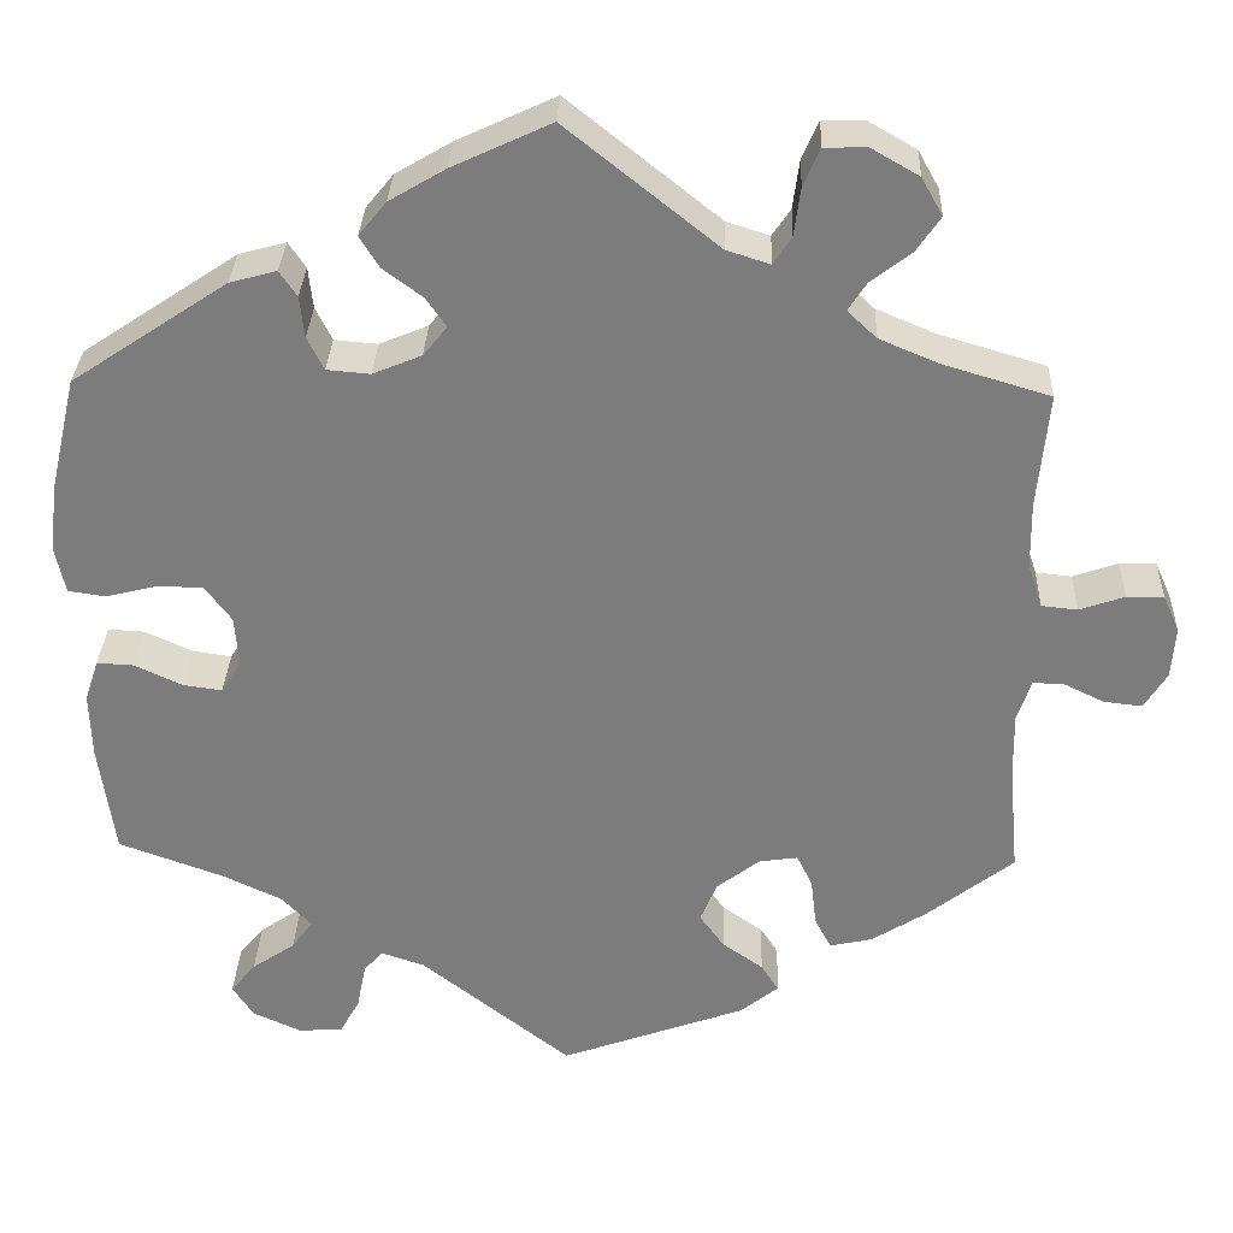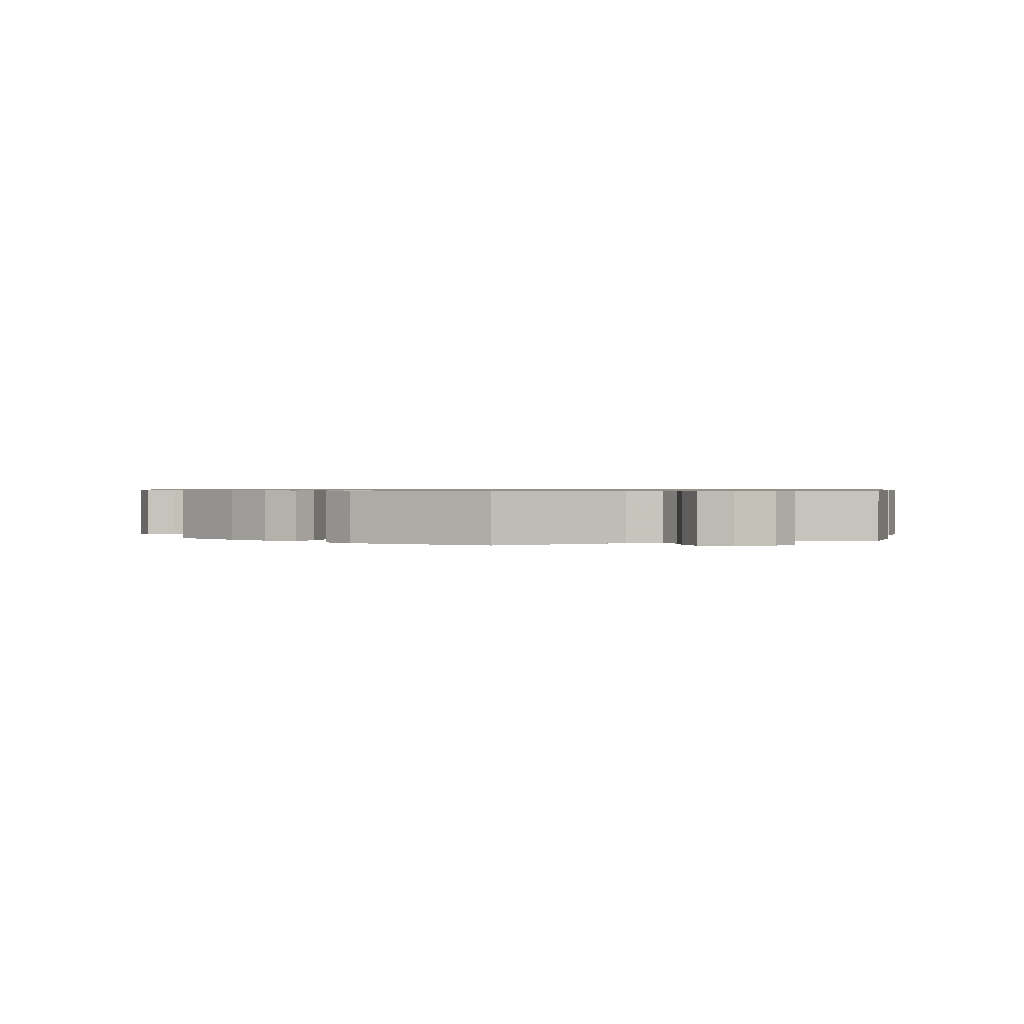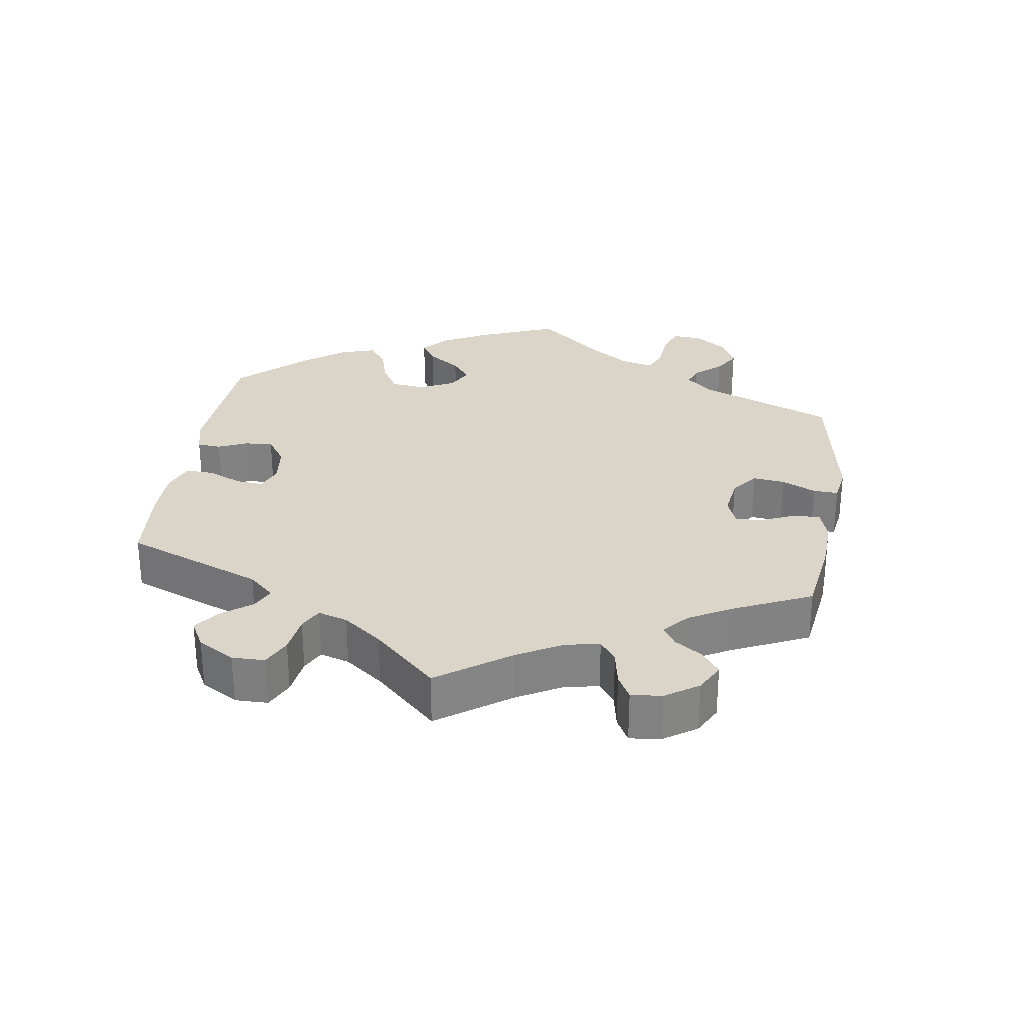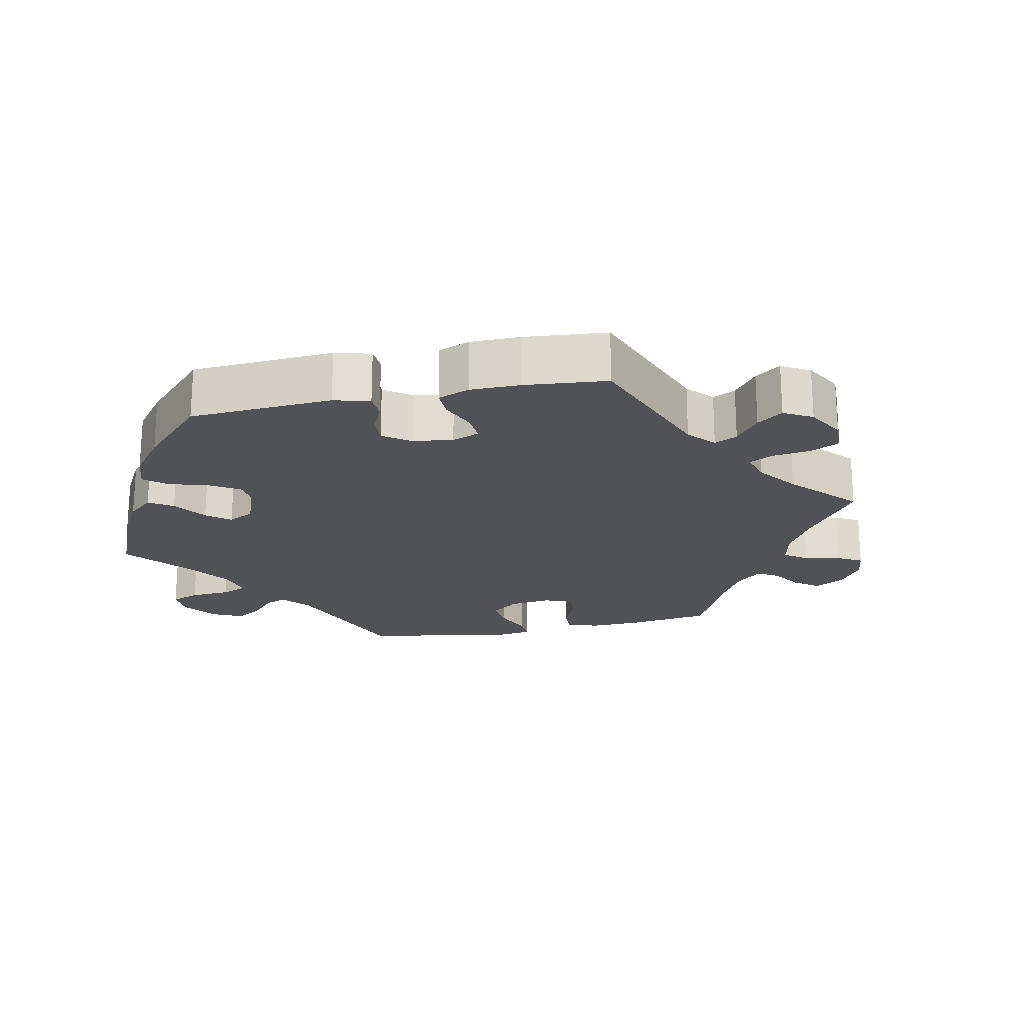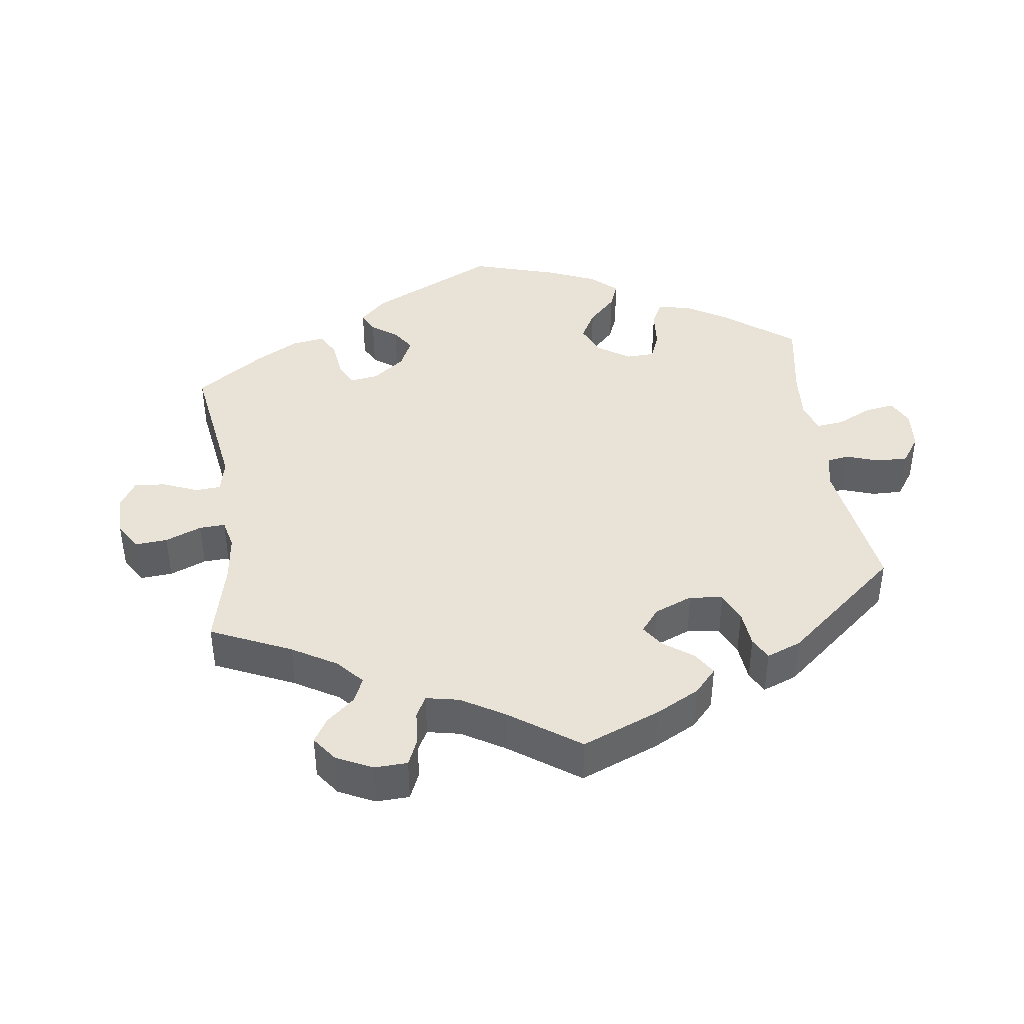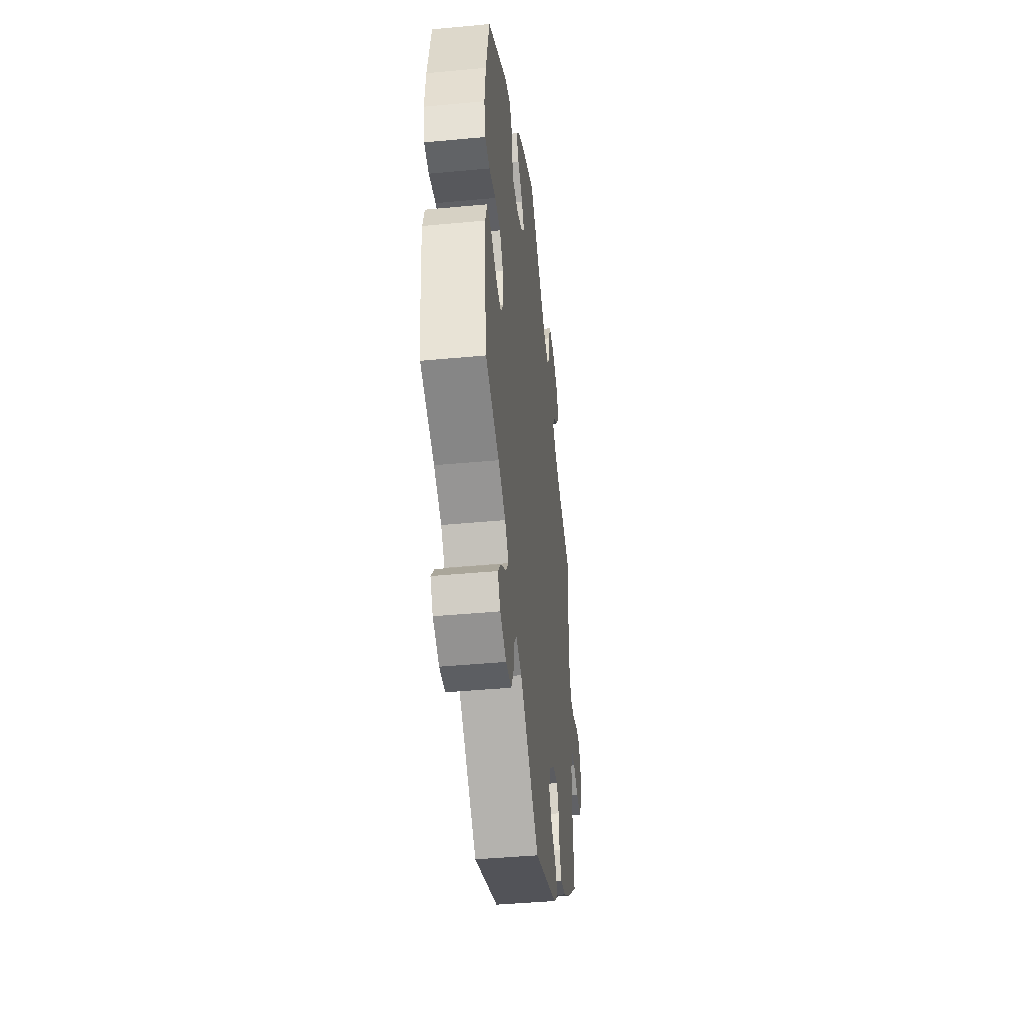
<metadata>
{"format":"obj","ext":"obj","renderer":"f3d","projection":"perspective","resolution":1024,"background":"white","views":[{"elev":31.0,"azim":2.1,"up":"+Z"},{"elev":0.8,"azim":-171.7,"up":"+Y"},{"elev":29.2,"azim":68.7,"up":"+Y"},{"elev":-21.1,"azim":-18.5,"up":"+Y"},{"elev":41.4,"azim":112.2,"up":"+Y"},{"elev":-42.6,"azim":-83.6,"up":"+Z"}]}
</metadata>
<code>
v -0.331 0.07 0.402
v -0.28 0.07 0.416
v -0.261 0.07 0.388
v -0.256 0.07 0.343
v -0.238 0.07 0.307
v -0.191 0.07 0.303
v -0.138 0.07 0.325
v -0.112 0.07 0.357
v -0.134 0.07 0.389
v -0.177 0.07 0.421
v -0.198 0.07 0.455
v -0.168 0.07 0.492
v -0.107 0.07 0.528
v 0 0.07 0.578
v 0.165 0.07 0.446
v 0.212 0.07 0.431
v 0.232 0.07 0.461
v 0.239 0.07 0.514
v 0.257 0.07 0.555
v 0.303 0.07 0.556
v 0.355 0.07 0.526
v 0.378 0.07 0.485
v 0.352 0.07 0.447
v 0.308 0.07 0.413
v 0.288 0.07 0.382
v 0.32 0.07 0.352
v 0.384 0.07 0.325
v 0.501 0.07 0.29
v 0.489 0.07 0.165
v 0.49 0.07 0.092
v 0.506 0.07 0.044
v 0.545 0.07 0.04
v 0.594 0.07 0.057
v 0.634 0.07 0.058
v 0.652 0.07 0.017
v 0.648 0.07 -0.039
v 0.623 0.07 -0.079
v 0.581 0.07 -0.074
v 0.538 0.07 -0.053
v 0.504 0.07 -0.052
v 0.489 0.07 -0.097
v 0.49 0.07 -0.167
v 0.501 0.07 -0.288
v 0.406 0.07 -0.362
v 0.347 0.07 -0.399
v 0.301 0.07 -0.409
v 0.283 0.07 -0.375
v 0.277 0.07 -0.323
v 0.26 0.07 -0.288
v 0.218 0.07 -0.294
v 0.171 0.07 -0.33
v 0.153 0.07 -0.374
v 0.18 0.07 -0.411
v 0.224 0.07 -0.442
v 0.243 0.07 -0.472
v 0.202 0.07 -0.505
v 0 0.07 -0.578
v -0.163 0.07 -0.45
v -0.211 0.07 -0.434
v -0.231 0.07 -0.458
v -0.241 0.07 -0.508
v -0.262 0.07 -0.546
v -0.31 0.07 -0.55
v -0.363 0.07 -0.526
v -0.386 0.07 -0.491
v -0.359 0.07 -0.458
v -0.312 0.07 -0.426
v -0.289 0.07 -0.395
v -0.321 0.07 -0.361
v -0.384 0.07 -0.331
v -0.5 0.07 -0.289
v -0.517 0.07 -0.167
v -0.519 0.07 -0.095
v -0.504 0.07 -0.05
v -0.464 0.07 -0.052
v -0.412 0.07 -0.076
v -0.37 0.07 -0.082
v -0.348 0.07 -0.047
v -0.352 0.07 0.008
v -0.381 0.07 0.047
v -0.43 0.07 0.048
v -0.486 0.07 0.034
v -0.527 0.07 0.04
v -0.538 0.07 0.091
v -0.529 0.07 0.165
v -0.5 0.07 0.289
v -0.331 0 0.402
v -0.28 0 0.416
v -0.261 0 0.388
v -0.256 0 0.343
v -0.238 0 0.307
v -0.191 0 0.303
v -0.138 0 0.325
v -0.112 0 0.357
v -0.134 0 0.389
v -0.177 0 0.421
v -0.198 0 0.455
v -0.168 0 0.492
v -0.107 0 0.528
v 0 0 0.578
v 0.165 0 0.446
v 0.212 0 0.431
v 0.232 0 0.461
v 0.239 0 0.514
v 0.257 0 0.555
v 0.303 0 0.556
v 0.355 0 0.526
v 0.378 0 0.485
v 0.352 0 0.447
v 0.308 0 0.413
v 0.288 0 0.382
v 0.32 0 0.352
v 0.384 0 0.325
v 0.501 0 0.29
v 0.489 0 0.165
v 0.49 0 0.092
v 0.506 0 0.044
v 0.545 0 0.04
v 0.594 0 0.057
v 0.634 0 0.058
v 0.652 0 0.017
v 0.648 0 -0.039
v 0.623 0 -0.079
v 0.581 0 -0.074
v 0.538 0 -0.053
v 0.504 0 -0.052
v 0.489 0 -0.097
v 0.49 0 -0.167
v 0.501 0 -0.288
v 0.406 0 -0.362
v 0.347 0 -0.399
v 0.301 0 -0.409
v 0.283 0 -0.375
v 0.277 0 -0.323
v 0.26 0 -0.288
v 0.218 0 -0.294
v 0.171 0 -0.33
v 0.153 0 -0.374
v 0.18 0 -0.411
v 0.224 0 -0.442
v 0.243 0 -0.472
v 0.202 0 -0.505
v 0 0 -0.578
v -0.163 0 -0.45
v -0.211 0 -0.434
v -0.231 0 -0.458
v -0.241 0 -0.508
v -0.262 0 -0.546
v -0.31 0 -0.55
v -0.363 0 -0.526
v -0.386 0 -0.491
v -0.359 0 -0.458
v -0.312 0 -0.426
v -0.289 0 -0.395
v -0.321 0 -0.361
v -0.384 0 -0.331
v -0.5 0 -0.289
v -0.517 0 -0.167
v -0.519 0 -0.095
v -0.504 0 -0.05
v -0.464 0 -0.052
v -0.412 0 -0.076
v -0.37 0 -0.082
v -0.348 0 -0.047
v -0.352 0 0.008
v -0.381 0 0.047
v -0.43 0 0.048
v -0.486 0 0.034
v -0.527 0 0.04
v -0.538 0 0.091
v -0.529 0 0.165
v -0.5 0 0.289
f 81 82 83 84
f 80 81 84 85
f 73 74 75 76
f 73 76 77
f 70 71 72 73
f 69 70 73 77
f 68 69 77 78
f 64 65 66 67
f 64 67 68
f 63 64 68
f 60 61 62 63
f 59 60 63 68
f 58 59 68 78
f 53 54 55 56
f 52 53 56 57
f 51 52 57 58
f 45 46 47 48
f 45 48 49
f 42 43 44 45
f 41 42 45 49
f 40 41 49 50
f 36 37 38 39
f 36 39 40
f 35 36 40
f 32 33 34 35
f 31 32 35 40
f 30 31 40 50
f 27 28 29
f 26 27 29 30
f 25 26 30 50
f 21 22 23 24
f 21 24 25
f 20 21 25
f 17 18 19 20
f 16 17 20 25
f 15 16 25 50
f 9 10 11 12
f 8 9 12 13
f 1 2 3 4
f 1 4 5
f 80 85 86 1
f 51 58 78 79
f 8 13 14 15
f 7 8 15 50
f 6 7 50 51
f 79 80 1 5
f 5 6 51 79
f 170 169 168 167
f 171 170 167 166
f 162 161 160 159
f 163 162 159
f 159 158 157 156
f 163 159 156 155
f 164 163 155 154
f 153 152 151 150
f 154 153 150
f 154 150 149
f 149 148 147 146
f 154 149 146 145
f 164 154 145 144
f 142 141 140 139
f 143 142 139 138
f 144 143 138 137
f 134 133 132 131
f 135 134 131
f 131 130 129 128
f 135 131 128 127
f 136 135 127 126
f 125 124 123 122
f 126 125 122
f 126 122 121
f 121 120 119 118
f 126 121 118 117
f 136 126 117 116
f 115 114 113
f 116 115 113 112
f 136 116 112 111
f 110 109 108 107
f 111 110 107
f 111 107 106
f 106 105 104 103
f 111 106 103 102
f 136 111 102 101
f 98 97 96 95
f 99 98 95 94
f 90 89 88 87
f 91 90 87
f 87 172 171 166
f 165 164 144 137
f 101 100 99 94
f 136 101 94 93
f 137 136 93 92
f 91 87 166 165
f 165 137 92 91
f 1 87 88 2
f 2 88 89 3
f 3 89 90 4
f 4 90 91 5
f 5 91 92 6
f 6 92 93 7
f 7 93 94 8
f 8 94 95 9
f 9 95 96 10
f 10 96 97 11
f 11 97 98 12
f 12 98 99 13
f 13 99 100 14
f 14 100 101 15
f 15 101 102 16
f 16 102 103 17
f 17 103 104 18
f 18 104 105 19
f 19 105 106 20
f 20 106 107 21
f 21 107 108 22
f 22 108 109 23
f 23 109 110 24
f 24 110 111 25
f 25 111 112 26
f 26 112 113 27
f 27 113 114 28
f 28 114 115 29
f 29 115 116 30
f 30 116 117 31
f 31 117 118 32
f 32 118 119 33
f 33 119 120 34
f 34 120 121 35
f 35 121 122 36
f 36 122 123 37
f 37 123 124 38
f 38 124 125 39
f 39 125 126 40
f 40 126 127 41
f 41 127 128 42
f 42 128 129 43
f 43 129 130 44
f 44 130 131 45
f 45 131 132 46
f 46 132 133 47
f 47 133 134 48
f 48 134 135 49
f 49 135 136 50
f 50 136 137 51
f 51 137 138 52
f 52 138 139 53
f 53 139 140 54
f 54 140 141 55
f 55 141 142 56
f 56 142 143 57
f 57 143 144 58
f 58 144 145 59
f 59 145 146 60
f 60 146 147 61
f 61 147 148 62
f 62 148 149 63
f 63 149 150 64
f 64 150 151 65
f 65 151 152 66
f 66 152 153 67
f 67 153 154 68
f 68 154 155 69
f 69 155 156 70
f 70 156 157 71
f 71 157 158 72
f 72 158 159 73
f 73 159 160 74
f 74 160 161 75
f 75 161 162 76
f 76 162 163 77
f 77 163 164 78
f 78 164 165 79
f 79 165 166 80
f 80 166 167 81
f 81 167 168 82
f 82 168 169 83
f 83 169 170 84
f 84 170 171 85
f 85 171 172 86
f 86 172 87 1

</code>
